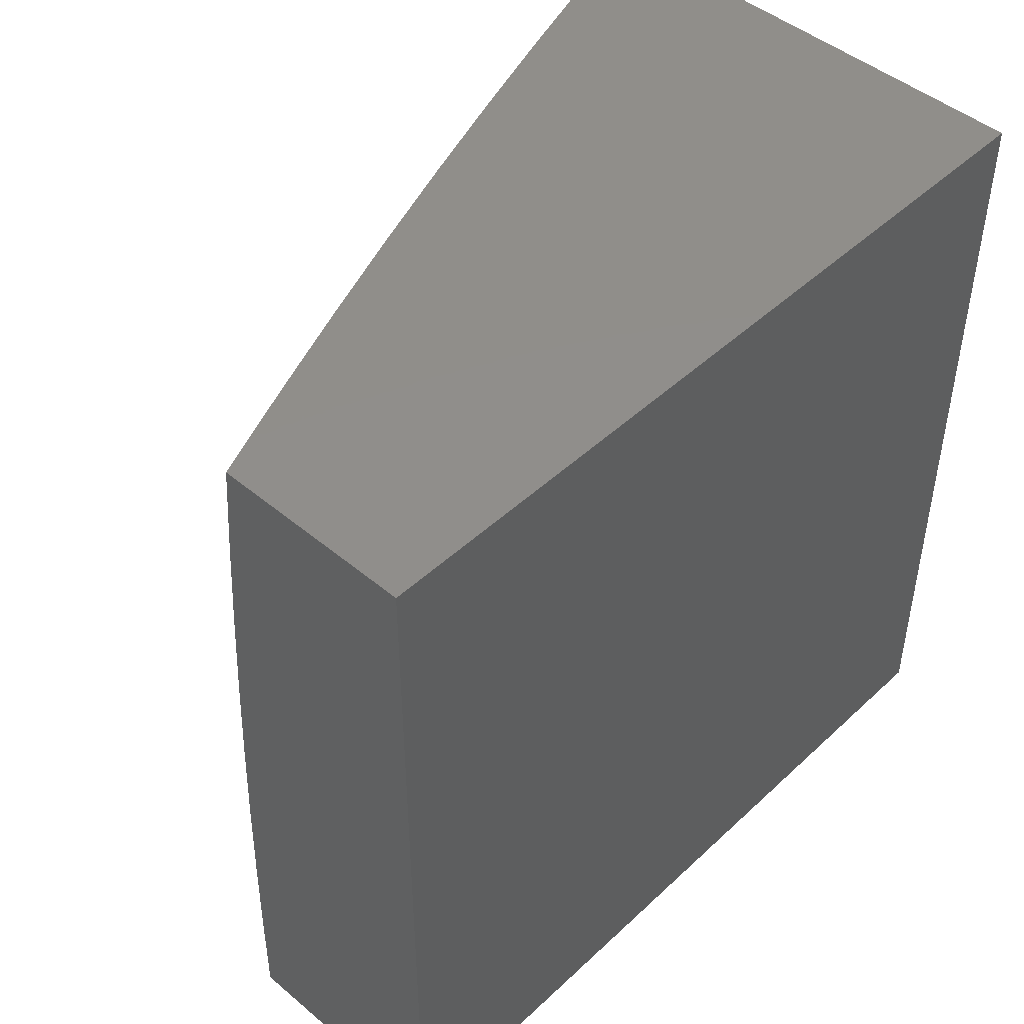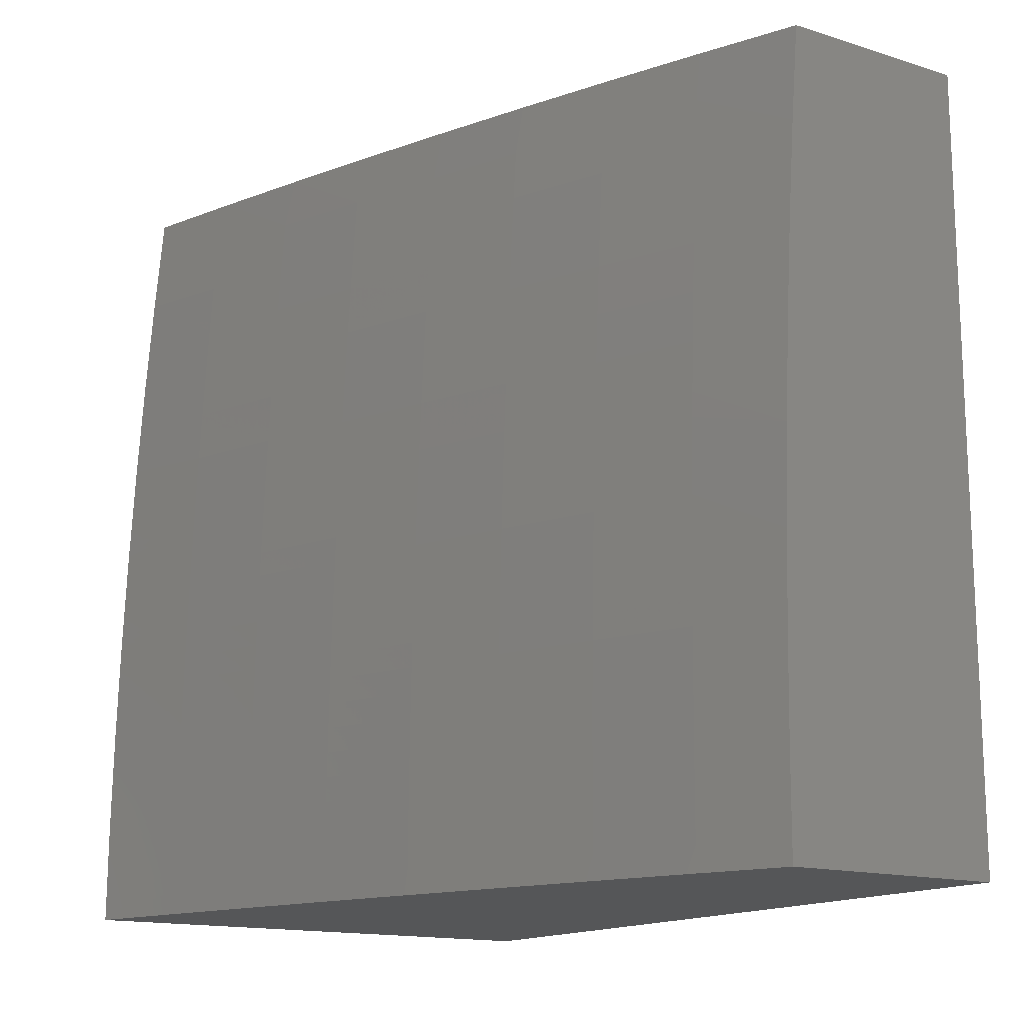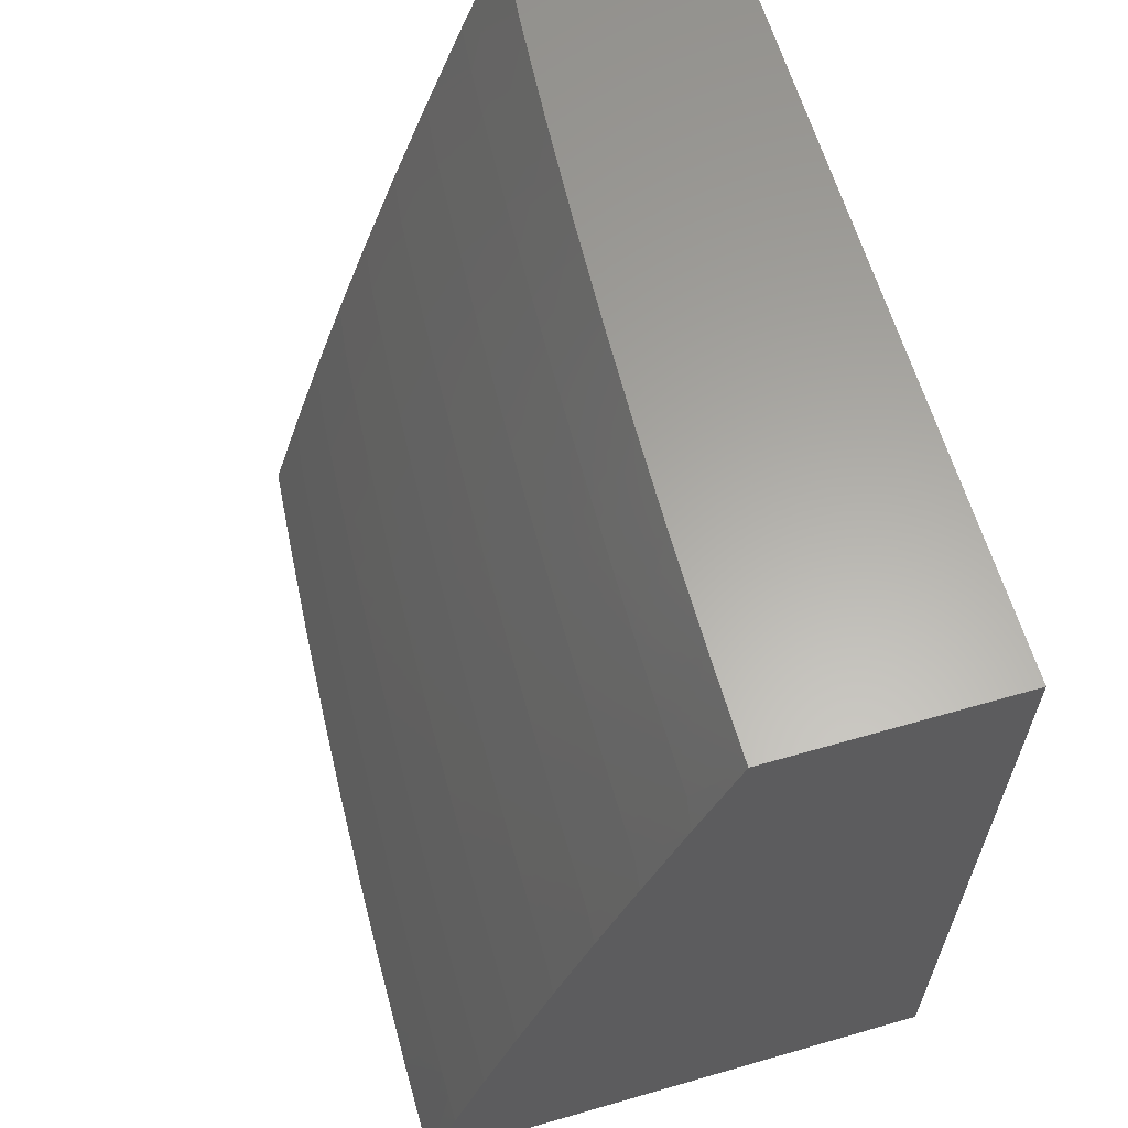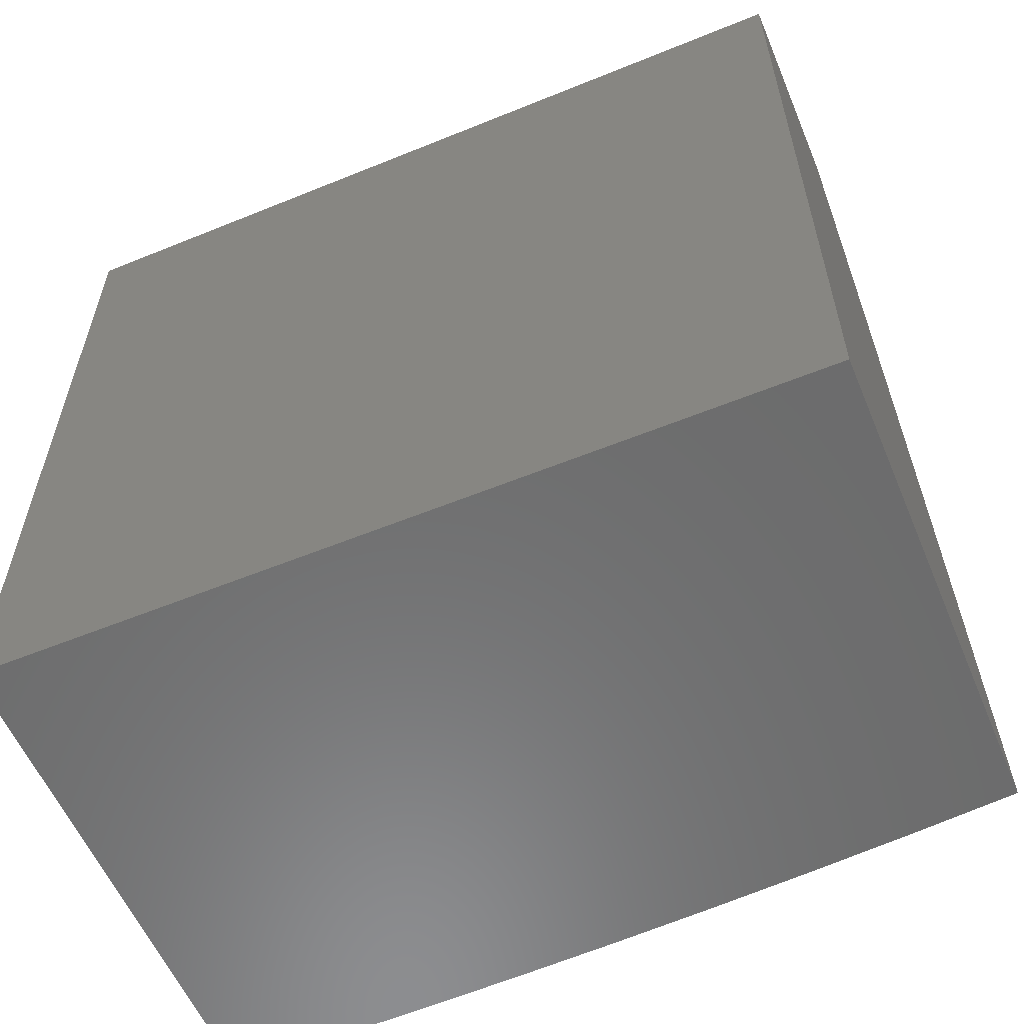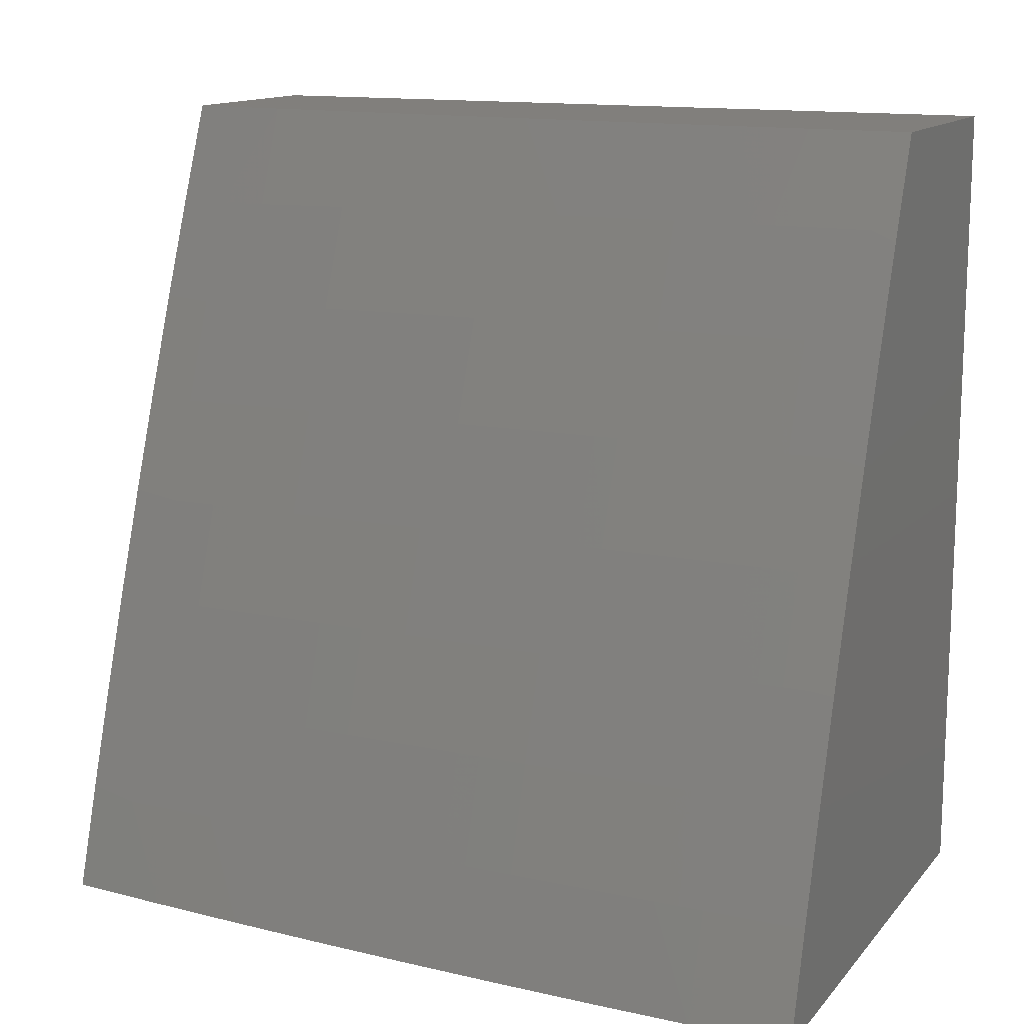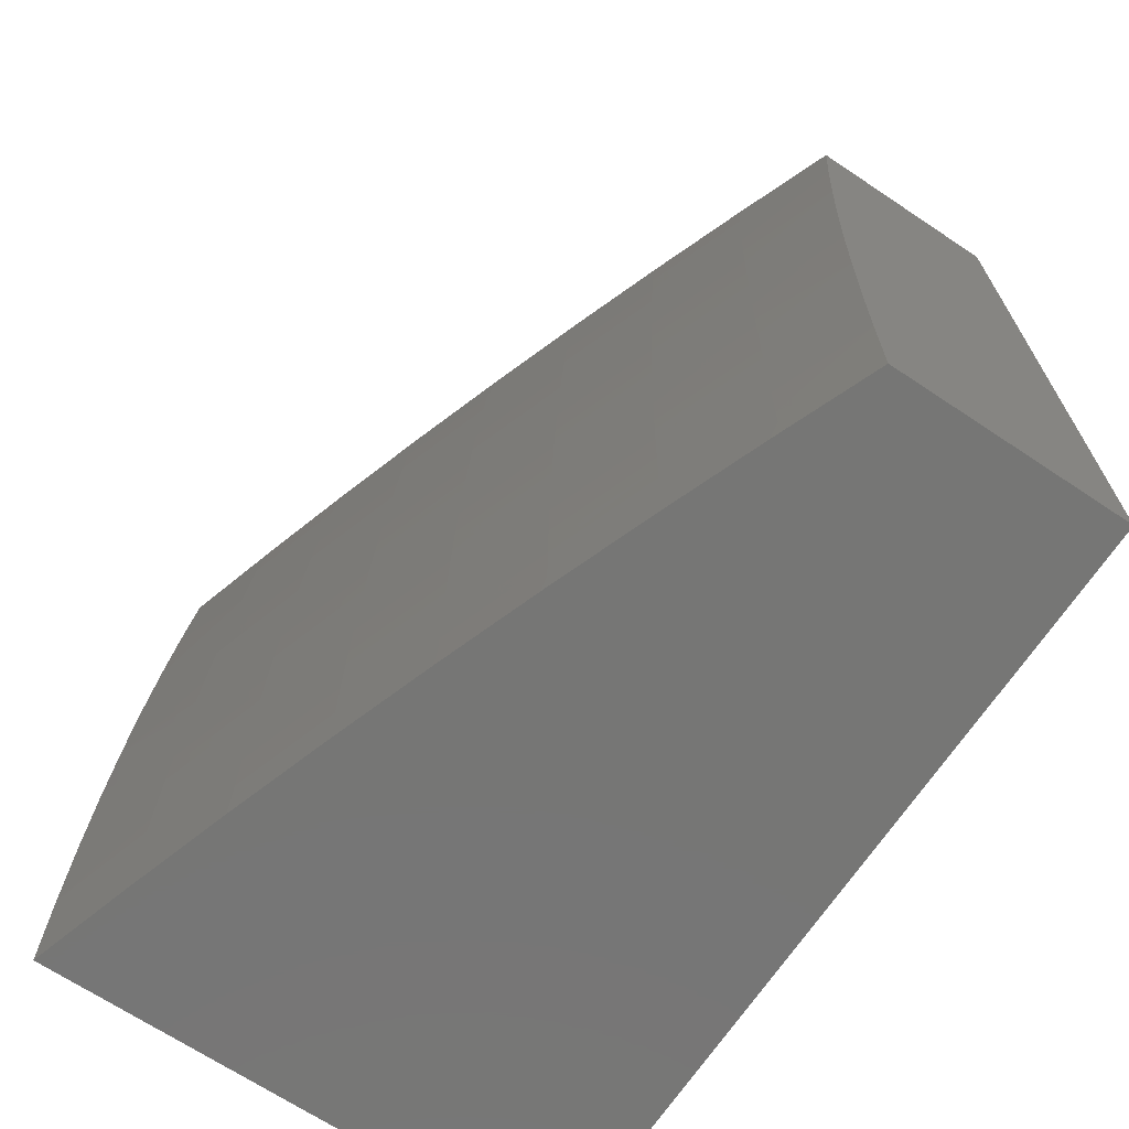
<metadata>
{"format":"stl","ext":"stl","renderer":"f3d","projection":"perspective","resolution":1024,"background":"white","views":[{"elev":46.8,"azim":-136.5,"up":"+Z"},{"elev":-15.0,"azim":146.5,"up":"+Z"},{"elev":62.4,"azim":163.7,"up":"+Y"},{"elev":-58.2,"azim":-67.2,"up":"+Y"},{"elev":13.7,"azim":115.2,"up":"+Y"},{"elev":-68.4,"azim":146.3,"up":"+Z"}]}
</metadata>
<code>
# stl→obj: 204 verts, 404 faces
v 10.6 3.127 0
v 10.6 3.127 0.03077
v 10.64 3 0
v 10.6 3.127 0.06157
v 10.64 3 0.1252
v 10.6 3.127 0.09241
v 10.6 3.127 0.1233
v 10.56 3.255 0.09241
v 10.56 3.255 0.1233
v 10.52 3.382 0.1233
v 10.52 3.382 0.1542
v 10.48 3.509 0.1542
v 10.48 3.509 0.1851
v 10.43 3.636 0.1851
v 10.43 3.635 0.2161
v 10.38 3.762 0.2161
v 10.38 3.762 0.2471
v 10.33 3.888 0.2471
v 10.33 3.888 0.2781
v 10.29 4 0.2503
v 10.33 3.888 0.3092
v 10.28 4 0.3755
v 10.33 3.887 0.3403
v 10.33 3.887 0.3714
v 10.38 3.761 0.3403
v 10.38 3.761 0.3714
v 10.43 3.634 0.3403
v 10.43 3.634 0.3714
v 10.47 3.508 0.3403
v 10.47 3.507 0.3714
v 10.52 3.38 0.3403
v 10.52 3.38 0.3714
v 10.56 3.253 0.3403
v 10.56 3.253 0.3714
v 10.6 3.125 0.3714
v 10.6 3.125 0.4026
v 10.63 3 0.3754
v 10.6 3.125 0.4338
v 10.63 3 0.5005
v 10.59 3.125 0.465
v 10.59 3.124 0.4962
v 10.55 3.252 0.465
v 10.55 3.252 0.4962
v 10.51 3.379 0.4962
v 10.51 3.378 0.5275
v 10.47 3.505 0.5275
v 10.46 3.505 0.5588
v 10.42 3.632 0.5588
v 10.42 3.631 0.6215
v 10.37 3.757 0.6215
v 10.37 3.756 0.6843
v 10.32 3.882 0.6843
v 10.31 3.881 0.7472
v 10.27 4 0.7504
v 10.31 3.879 0.8103
v 10.26 4 0.8753
v 10.31 3.878 0.8734
v 10.3 3.876 0.9367
v 10.35 3.752 0.8734
v 10.35 3.75 0.9367
v 10.4 3.625 0.8734
v 10.4 3.624 0.9367
v 10.45 3.499 0.8734
v 10.44 3.497 0.9367
v 10.49 3.372 0.8734
v 10.49 3.371 0.9367
v 10.53 3.245 0.8734
v 10.53 3.244 0.9367
v 10.57 3.117 0.9367
v 10.56 3.127 1
v 10.6 3 1
v 10.56 3.253 0
v 10.56 3.255 0.03077
v 10.56 3.255 0.06157
v 10.52 3.379 0
v 10.52 3.382 0.03077
v 10.52 3.382 0.06157
v 10.48 3.509 0.06157
v 10.48 3.509 0.09241
v 10.43 3.636 0.09241
v 10.43 3.636 0.1233
v 10.38 3.763 0.1233
v 10.38 3.762 0.1542
v 10.33 3.889 0.1542
v 10.33 3.889 0.1851
v 10.29 4 0.1252
v 10.48 3.504 0
v 10.48 3.509 0.03077
v 10.43 3.636 0.06157
v 10.38 3.763 0.09241
v 10.33 3.889 0.1233
v 10.43 3.629 0
v 10.43 3.636 0.03077
v 10.38 3.763 0.06157
v 10.34 3.889 0.09241
v 10.39 3.753 0
v 10.38 3.763 0.03077
v 10.34 3.889 0.06157
v 10.34 3.877 0
v 10.34 3.889 0.03077
v 10.29 4 0
v 10.28 4 0.5005
v 10.33 3.886 0.4338
v 10.33 3.887 0.4026
v 10.27 4 0.6255
v 10.32 3.885 0.5588
v 10.32 3.885 0.5275
v 10.33 3.886 0.4962
v 10.37 3.759 0.4962
v 10.38 3.76 0.465
v 10.42 3.633 0.465
v 10.42 3.633 0.4338
v 10.47 3.507 0.4338
v 10.47 3.507 0.4026
v 10.51 3.38 0.4026
v 10.32 3.883 0.6215
v 10.37 3.758 0.5588
v 10.37 3.759 0.5275
v 10.42 3.632 0.5275
v 10.42 3.633 0.4962
v 10.47 3.506 0.4962
v 10.47 3.506 0.465
v 10.51 3.379 0.465
v 10.51 3.38 0.4338
v 10.55 3.252 0.4338
v 10.56 3.253 0.4026
v 10.25 4 1
v 10.29 3.877 1
v 10.34 3.753 1
v 10.39 3.629 1
v 10.43 3.504 1
v 10.48 3.379 1
v 10.52 3.253 1
v 10.61 3 0.8753
v 10.57 3.118 0.8734
v 10.54 3.247 0.8103
v 10.49 3.373 0.8103
v 10.45 3.5 0.8103
v 10.41 3.627 0.8103
v 10.36 3.753 0.8103
v 10.58 3.119 0.8103
v 10.62 3 0.7504
v 10.58 3.121 0.7472
v 10.58 3.122 0.6843
v 10.54 3.249 0.6843
v 10.55 3.25 0.6215
v 10.5 3.376 0.6843
v 10.51 3.377 0.6215
v 10.46 3.503 0.6843
v 10.46 3.504 0.6215
v 10.41 3.629 0.6843
v 10.62 3 0.6255
v 10.59 3.123 0.6215
v 10.55 3.251 0.5588
v 10.51 3.378 0.5588
v 10.59 3.123 0.5588
v 10.59 3.124 0.5275
v 10.64 3 0.2503
v 10.6 3.126 0.3092
v 10.6 3.126 0.3403
v 10.6 3.127 0.1851
v 10.6 3.126 0.2161
v 10.6 3.126 0.2471
v 10.56 3.254 0.2161
v 10.56 3.254 0.2471
v 10.52 3.381 0.2471
v 10.52 3.381 0.2781
v 10.47 3.508 0.2781
v 10.47 3.508 0.3092
v 10.43 3.635 0.3092
v 10.6 3.127 0.1542
v 10.56 3.254 0.1542
v 10.56 3.254 0.1851
v 10.52 3.382 0.1851
v 10.6 3.126 0.2781
v 10.56 3.254 0.2781
v 10.56 3.254 0.3092
v 10.52 3.381 0.3092
v 10.55 3.251 0.5275
v 10.54 3.248 0.7472
v 10.5 3.375 0.7472
v 10.45 3.502 0.7472
v 10.41 3.628 0.7472
v 10.36 3.755 0.7472
v 10.52 3.382 0.09241
v 10.52 3.381 0.2161
v 10.47 3.508 0.2471
v 10.43 3.635 0.2781
v 10.38 3.761 0.3092
v 10.48 3.509 0.1233
v 10.48 3.508 0.2161
v 10.43 3.636 0.1542
v 10.43 3.635 0.2471
v 10.38 3.762 0.2781
v 10.43 3.634 0.4026
v 10.38 3.76 0.4026
v 10.38 3.762 0.1851
v 10.38 3.76 0.4338
v 10.33 3.886 0.465
v 10.33 3.889 0.2161
v 10 4 1
v 10 4 0
v 10 3 0
v 10 3 1
f 1 2 3
f 3 2 4
f 3 4 5
f 5 4 6
f 5 6 7
f 7 6 8
f 7 8 9
f 9 8 10
f 9 10 11
f 11 10 12
f 11 12 13
f 13 12 14
f 13 14 15
f 15 14 16
f 15 16 17
f 17 16 18
f 17 18 19
f 19 18 20
f 19 20 21
f 21 20 22
f 21 22 23
f 23 22 24
f 23 24 25
f 25 24 26
f 25 26 27
f 27 26 28
f 27 28 29
f 29 28 30
f 29 30 31
f 31 30 32
f 31 32 33
f 33 32 34
f 33 34 35
f 35 34 36
f 35 36 37
f 37 36 38
f 37 38 39
f 39 38 40
f 39 40 41
f 41 40 42
f 41 42 43
f 43 42 44
f 43 44 45
f 45 44 46
f 45 46 47
f 47 46 48
f 47 48 49
f 49 48 50
f 49 50 51
f 51 50 52
f 51 52 53
f 53 52 54
f 53 54 55
f 55 54 56
f 55 56 57
f 57 56 58
f 57 58 59
f 59 58 60
f 59 60 61
f 61 60 62
f 61 62 63
f 63 62 64
f 63 64 65
f 65 64 66
f 65 66 67
f 67 66 68
f 67 68 69
f 69 68 70
f 69 70 71
f 1 72 2
f 2 72 73
f 2 73 4
f 4 73 74
f 4 74 6
f 6 74 8
f 72 75 73
f 73 75 76
f 73 76 77
f 77 76 78
f 77 78 79
f 79 78 80
f 79 80 81
f 81 80 82
f 81 82 83
f 83 82 84
f 83 84 85
f 85 84 86
f 85 86 20
f 75 87 76
f 76 87 88
f 76 88 78
f 78 88 89
f 78 89 80
f 80 89 90
f 80 90 82
f 82 90 91
f 82 91 84
f 84 91 86
f 87 92 88
f 88 92 93
f 88 93 89
f 89 93 94
f 89 94 90
f 90 94 95
f 90 95 91
f 91 95 86
f 92 96 93
f 93 96 97
f 93 97 94
f 94 97 98
f 94 98 95
f 95 98 86
f 96 99 97
f 97 99 100
f 97 100 98
f 98 100 101
f 98 101 86
f 99 101 100
f 102 103 22
f 22 103 104
f 22 104 24
f 24 104 26
f 105 106 102
f 102 106 107
f 102 107 108
f 108 107 109
f 108 109 110
f 110 109 111
f 110 111 112
f 112 111 113
f 112 113 114
f 114 113 115
f 114 115 32
f 32 115 34
f 54 52 105
f 105 52 116
f 105 116 106
f 106 116 117
f 106 117 118
f 118 117 119
f 118 119 120
f 120 119 121
f 120 121 122
f 122 121 123
f 122 123 124
f 124 123 125
f 124 125 126
f 126 125 38
f 126 38 36
f 56 127 58
f 58 127 128
f 58 128 129
f 58 129 60
f 60 129 130
f 60 130 62
f 62 130 131
f 62 131 64
f 64 131 132
f 64 132 66
f 66 132 133
f 66 133 68
f 68 133 70
f 71 134 69
f 69 134 135
f 69 135 67
f 67 135 136
f 67 136 65
f 65 136 137
f 65 137 63
f 63 137 138
f 63 138 61
f 61 138 139
f 61 139 59
f 59 139 140
f 59 140 57
f 57 140 55
f 135 134 141
f 141 134 142
f 141 142 143
f 143 142 144
f 143 144 145
f 145 144 146
f 145 146 147
f 147 146 148
f 147 148 149
f 149 148 150
f 149 150 151
f 151 150 49
f 151 49 51
f 142 152 144
f 144 152 153
f 144 153 146
f 146 153 154
f 146 154 148
f 148 154 155
f 148 155 150
f 150 155 47
f 150 47 49
f 153 152 156
f 156 152 39
f 156 39 157
f 157 39 41
f 157 41 43
f 158 159 37
f 37 159 160
f 37 160 35
f 35 160 33
f 5 161 158
f 158 161 162
f 158 162 163
f 163 162 164
f 163 164 165
f 165 164 166
f 165 166 167
f 167 166 168
f 167 168 169
f 169 168 170
f 169 170 27
f 27 170 25
f 161 5 171
f 171 5 7
f 171 7 9
f 161 171 172
f 172 171 9
f 172 9 11
f 162 161 173
f 173 161 172
f 173 172 174
f 174 172 11
f 174 11 13
f 159 158 175
f 175 158 163
f 175 163 165
f 159 175 176
f 176 175 165
f 176 165 167
f 160 159 177
f 177 159 176
f 177 176 178
f 178 176 167
f 178 167 169
f 126 36 34
f 42 40 125
f 125 40 38
f 154 153 156
f 156 157 179
f 179 157 43
f 179 43 45
f 136 135 141
f 141 143 180
f 180 143 145
f 180 145 181
f 181 145 147
f 181 147 182
f 182 147 149
f 182 149 183
f 183 149 151
f 183 151 184
f 184 151 51
f 184 51 53
f 73 77 74
f 74 77 185
f 74 185 8
f 8 185 10
f 162 173 164
f 164 173 186
f 164 186 166
f 166 186 187
f 166 187 168
f 168 187 188
f 168 188 170
f 170 188 189
f 170 189 25
f 25 189 23
f 186 173 174
f 31 33 177
f 177 33 160
f 31 177 178
f 124 126 115
f 115 126 34
f 44 42 123
f 123 42 125
f 155 154 179
f 179 154 156
f 155 179 45
f 137 136 180
f 180 136 141
f 137 180 181
f 77 79 185
f 185 79 190
f 185 190 10
f 10 190 12
f 186 174 191
f 191 174 13
f 191 13 15
f 29 31 178
f 29 178 169
f 114 32 30
f 122 124 113
f 113 124 115
f 46 44 121
f 121 44 123
f 47 155 45
f 138 137 181
f 138 181 182
f 79 81 190
f 190 81 192
f 190 192 12
f 12 192 14
f 186 191 187
f 187 191 193
f 187 193 188
f 188 193 194
f 188 194 189
f 189 194 21
f 189 21 23
f 193 191 15
f 27 29 169
f 114 30 195
f 195 30 28
f 195 28 196
f 196 28 26
f 196 26 104
f 120 122 111
f 111 122 113
f 48 46 119
f 119 46 121
f 139 138 182
f 139 182 183
f 81 83 192
f 192 83 197
f 192 197 14
f 14 197 16
f 194 193 17
f 17 193 15
f 114 195 112
f 112 195 198
f 112 198 110
f 110 198 199
f 110 199 108
f 108 199 102
f 198 195 196
f 118 120 109
f 109 120 111
f 50 48 117
f 117 48 119
f 140 139 183
f 140 183 184
f 83 85 197
f 197 85 200
f 197 200 16
f 16 200 18
f 21 194 19
f 19 194 17
f 104 103 196
f 196 103 198
f 106 118 107
f 107 118 109
f 52 50 116
f 116 50 117
f 55 140 184
f 55 184 53
f 20 18 200
f 200 85 20
f 102 199 103
f 103 199 198
f 127 56 201
f 201 56 54
f 201 54 105
f 201 105 202
f 202 105 102
f 202 102 22
f 22 20 202
f 202 20 86
f 202 86 101
f 101 99 202
f 202 99 96
f 202 96 203
f 203 96 92
f 203 92 87
f 87 75 203
f 203 75 72
f 203 72 1
f 1 3 203
f 71 70 204
f 204 70 133
f 204 133 132
f 132 131 204
f 204 131 130
f 204 130 129
f 204 129 201
f 201 129 128
f 201 128 127
f 3 5 203
f 203 5 158
f 203 158 37
f 37 39 203
f 203 39 204
f 204 39 152
f 204 152 142
f 142 134 204
f 204 134 71
f 201 202 204
f 204 202 203

</code>
